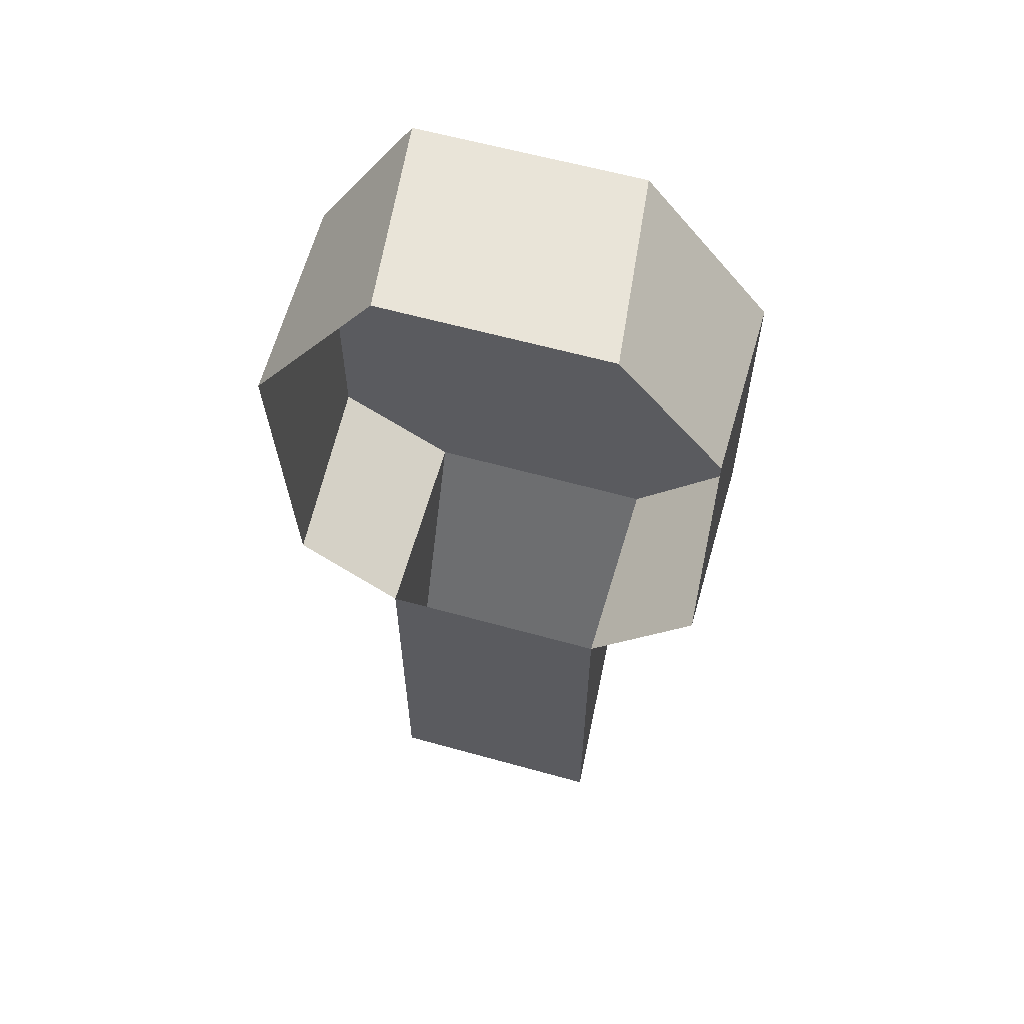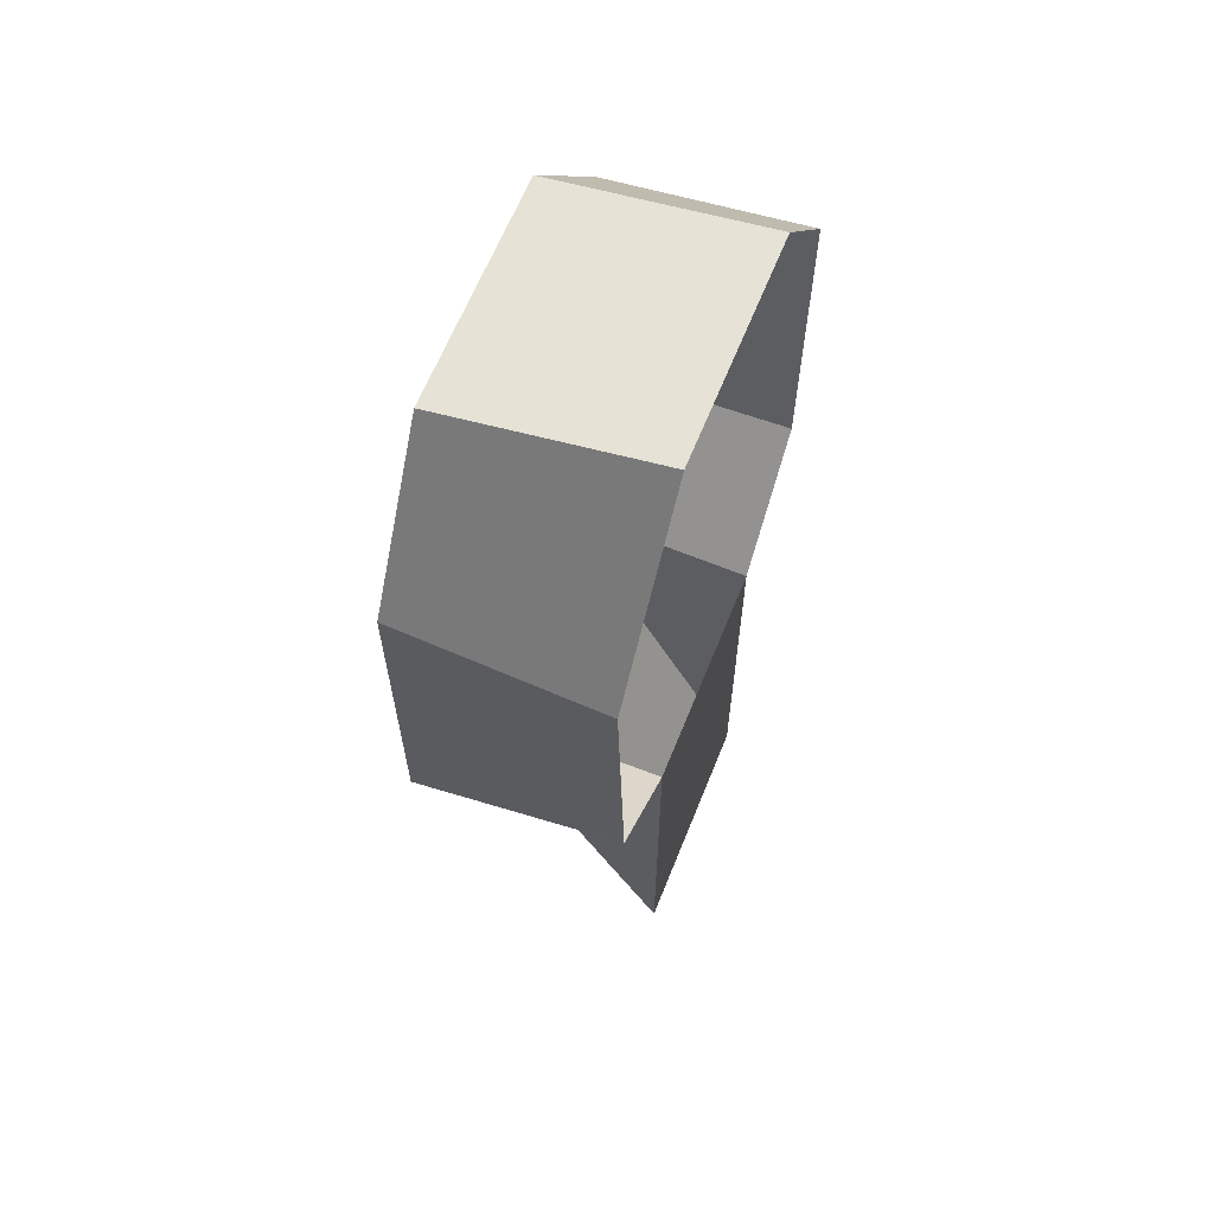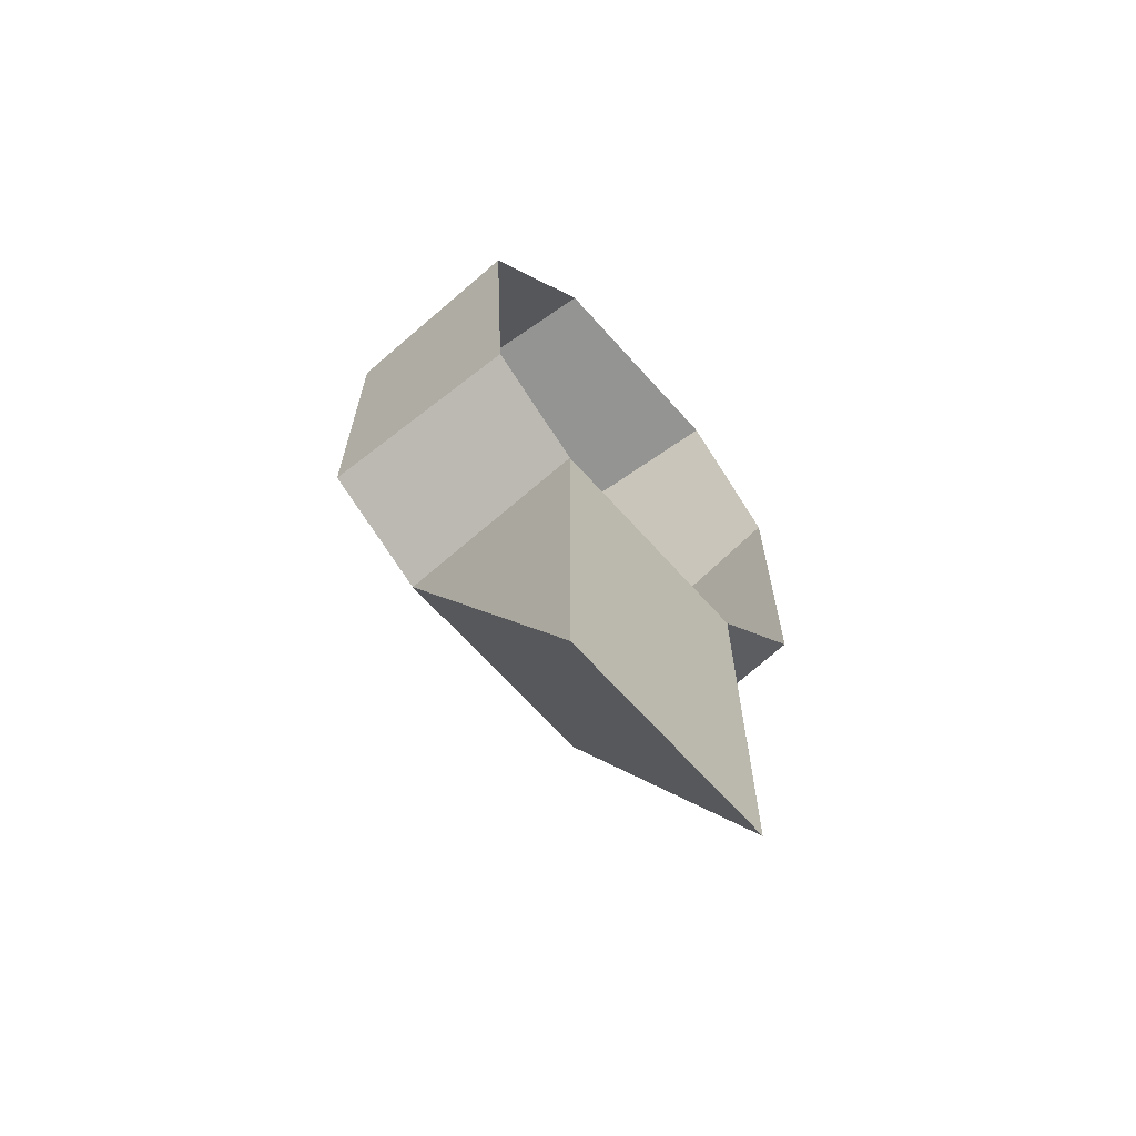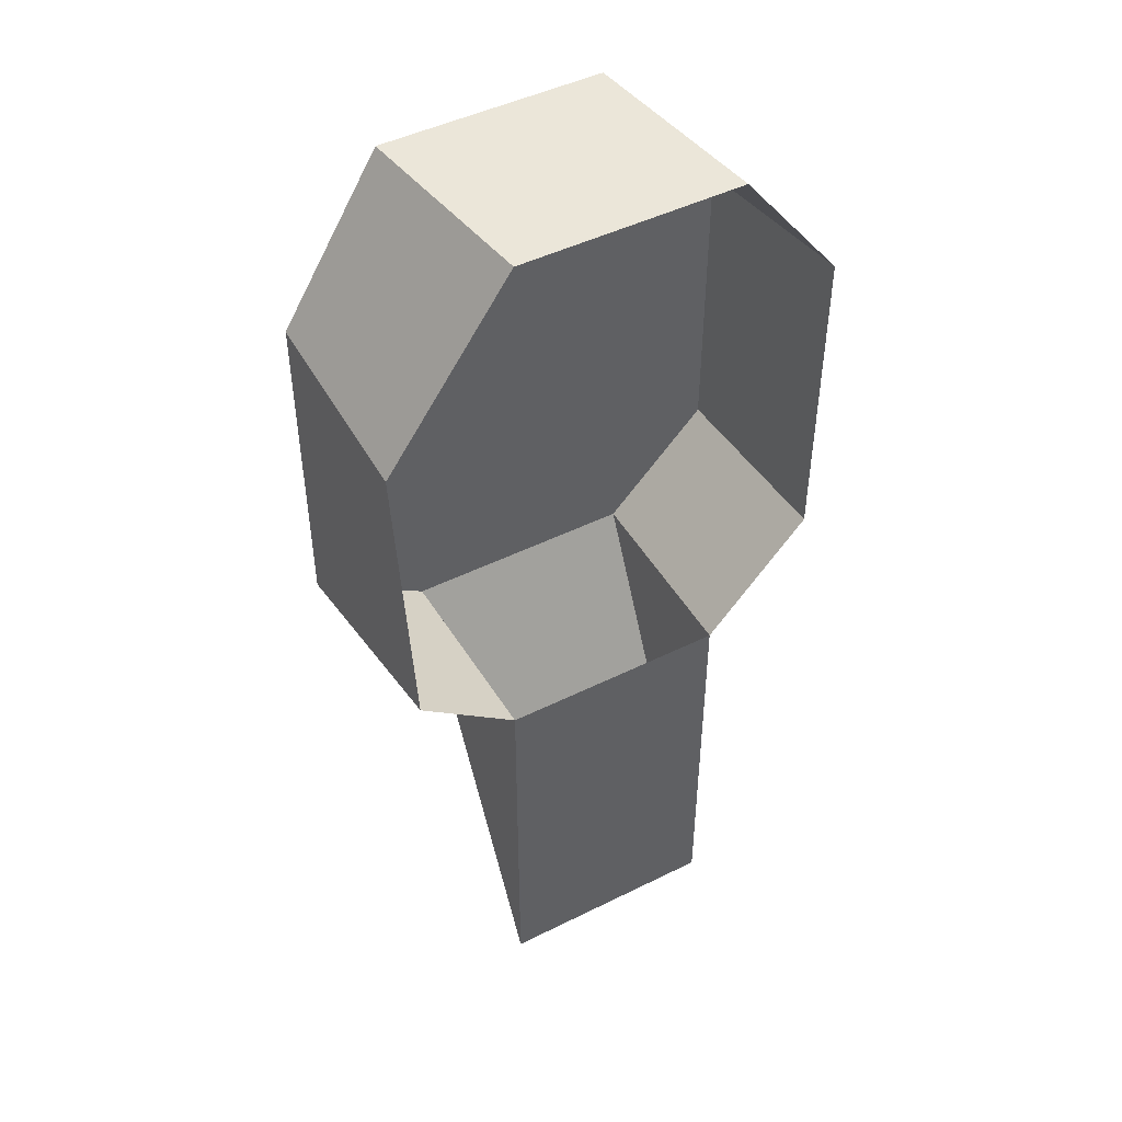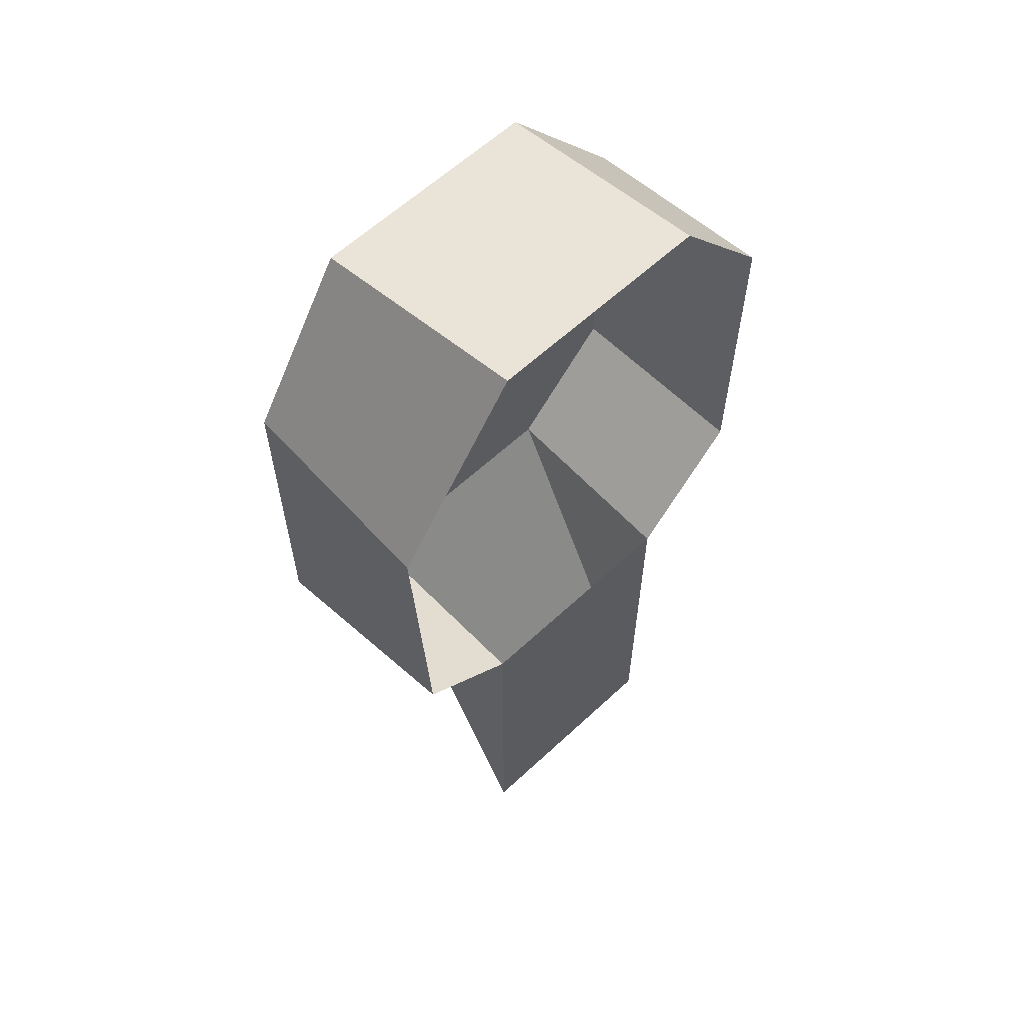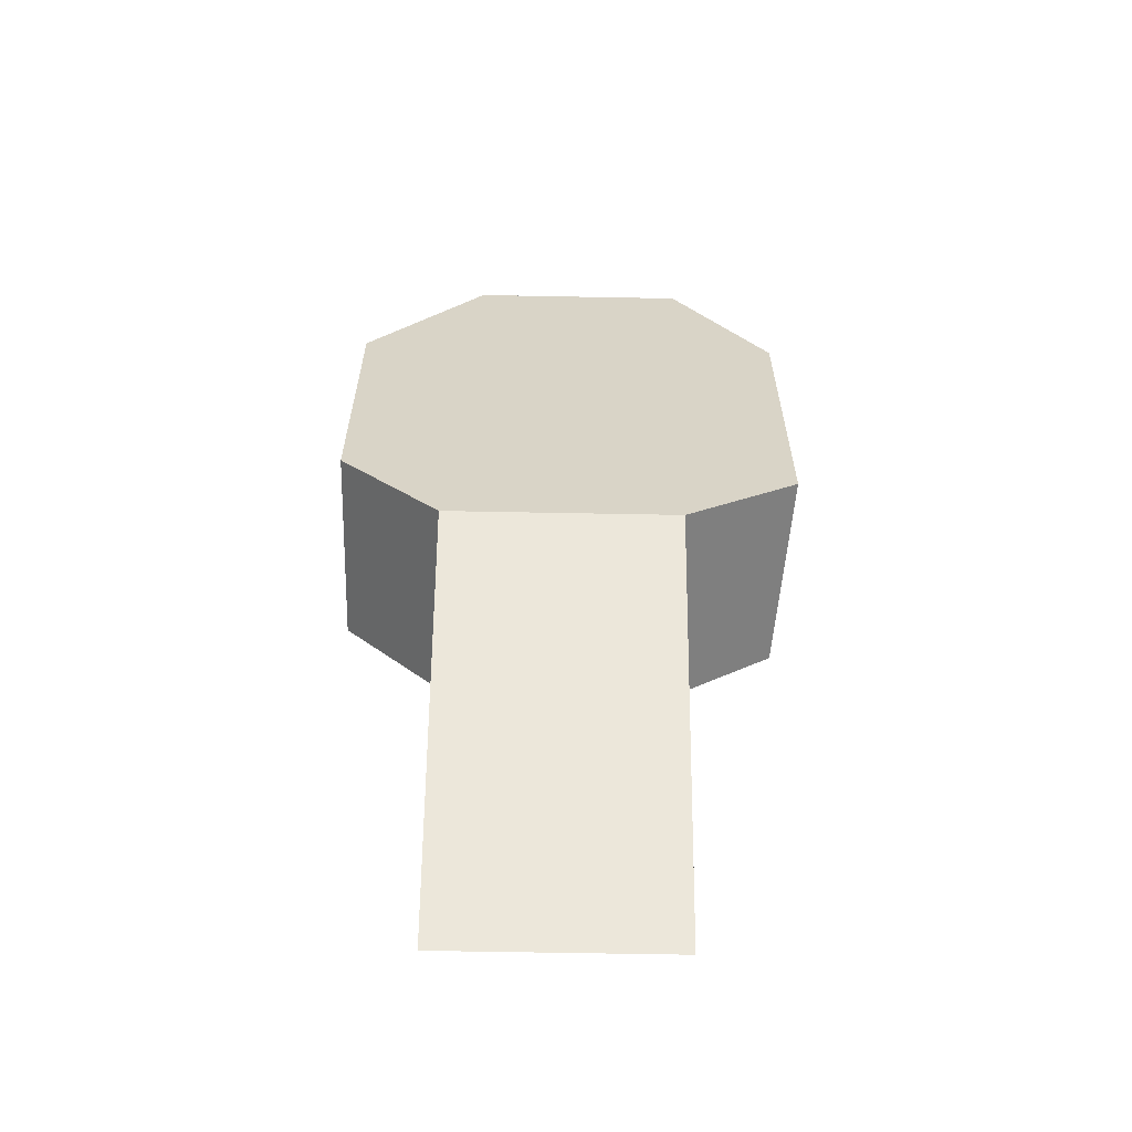
<metadata>
{"format":"obj","ext":"obj","renderer":"f3d","projection":"perspective","resolution":1024,"background":"white","views":[{"elev":60.6,"azim":15.9,"up":"+Z"},{"elev":63.9,"azim":-68.1,"up":"+Z"},{"elev":-66.9,"azim":-48.2,"up":"+Z"},{"elev":46.8,"azim":-29.4,"up":"+Z"},{"elev":61.2,"azim":-43.4,"up":"+Z"},{"elev":-61.8,"azim":178.9,"up":"+Z"}]}
</metadata>
<code>
o Cube
v -1.083 -1 -6.809
v 1.196 -1 -2.778
v 2.243 1 -1.707
v -1.105 1 -2.778
v 1.219 1 -2.778
v 0.9951 1 2.897
v 1.228 -1 2.897
v 2.243 -1 1.626
v 2.243 1 1.335
v -2.243 1 1.258
v -0.9899 -1 2.897
v -1.239 1 2.897
v -2.238 -0.9965 1.096
v -2.243 -0.9972 1.098
v -2.243 1 -2.063
v -2.096 -1.015 -1.993
v -1.083 -1 -2.778
v 2.243 -1 -1.594
v 1.196 -1 -6.809
v -1.105 1 -2.778
v -1.083 -1 -6.809
v -1.083 -1 -2.778
f 11 12 10 14
f 19 21 20 5
f 3 18 2 5
f 7 6 12 11
f 8 9 6 7
f 15 16 14 10
f 16 15 20 22
f 3 5 20 15 10 12 6 9
f 18 3 9 8
f 2 19 5
f 22 21 19 2
f 1 17 4
f 4 17 22 20
f 17 1 21 22
f 1 4 20 21
l 13 11

</code>
